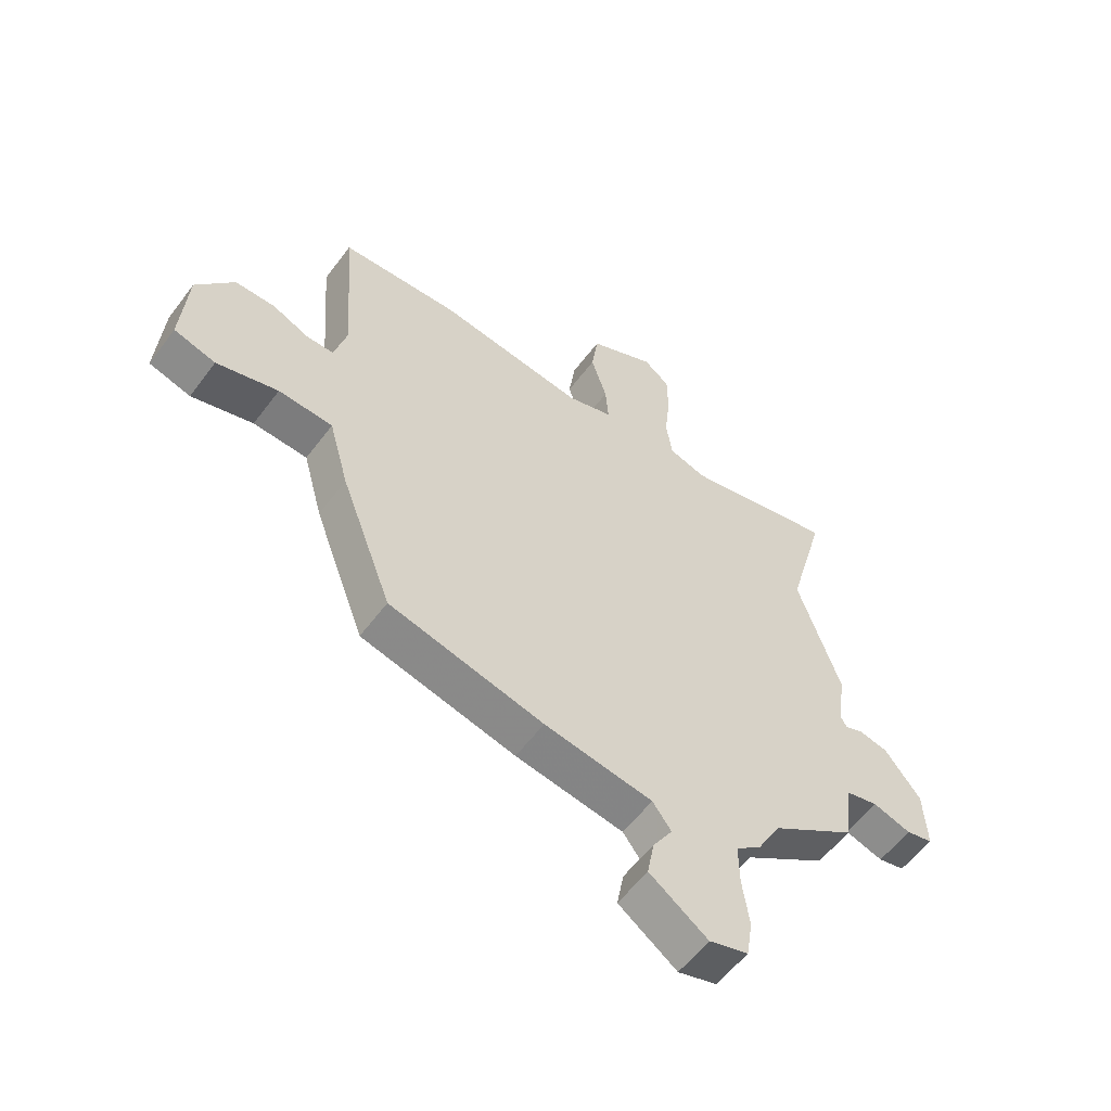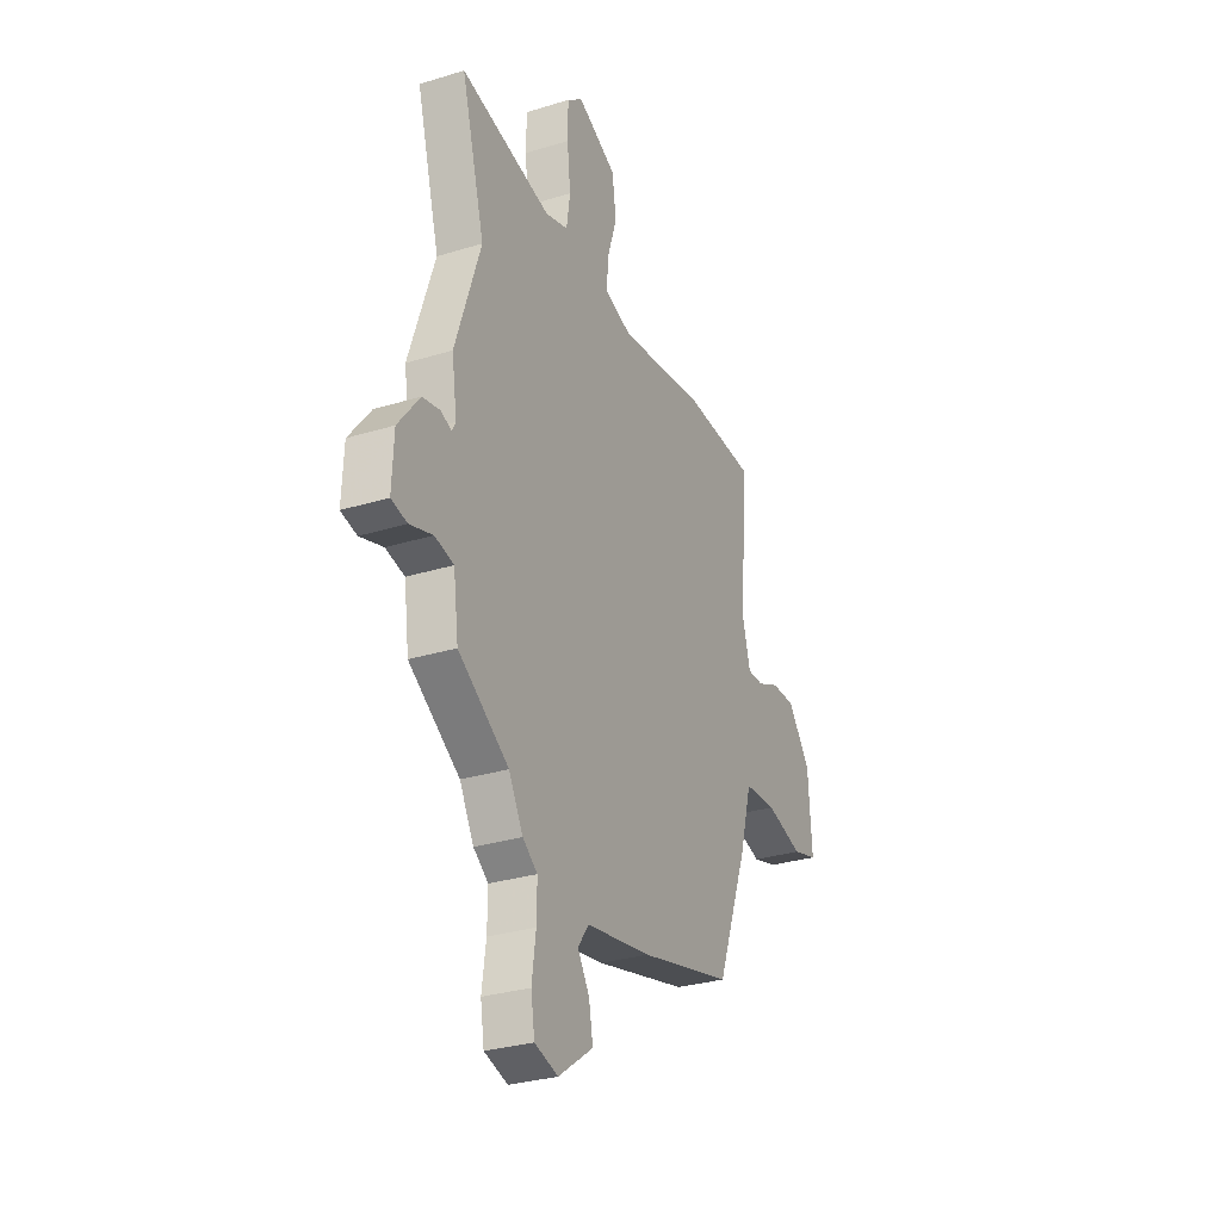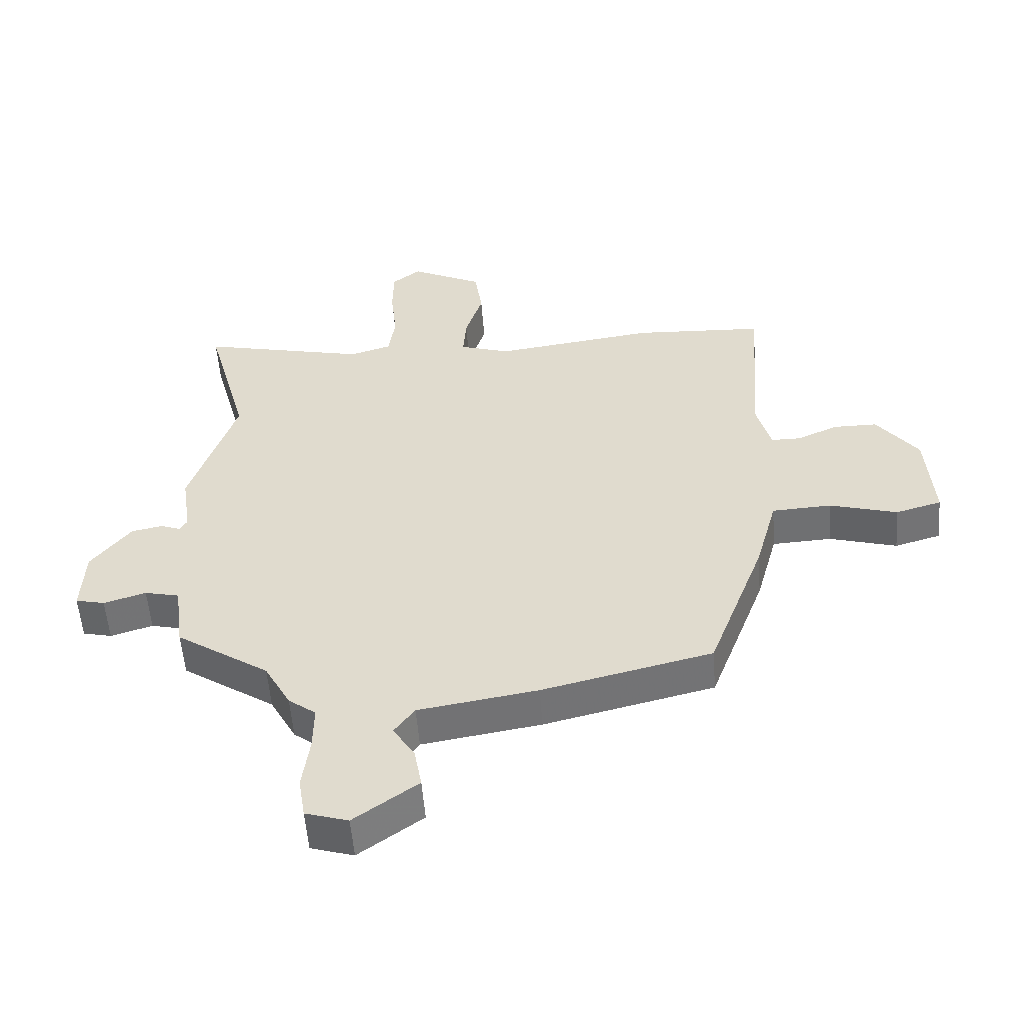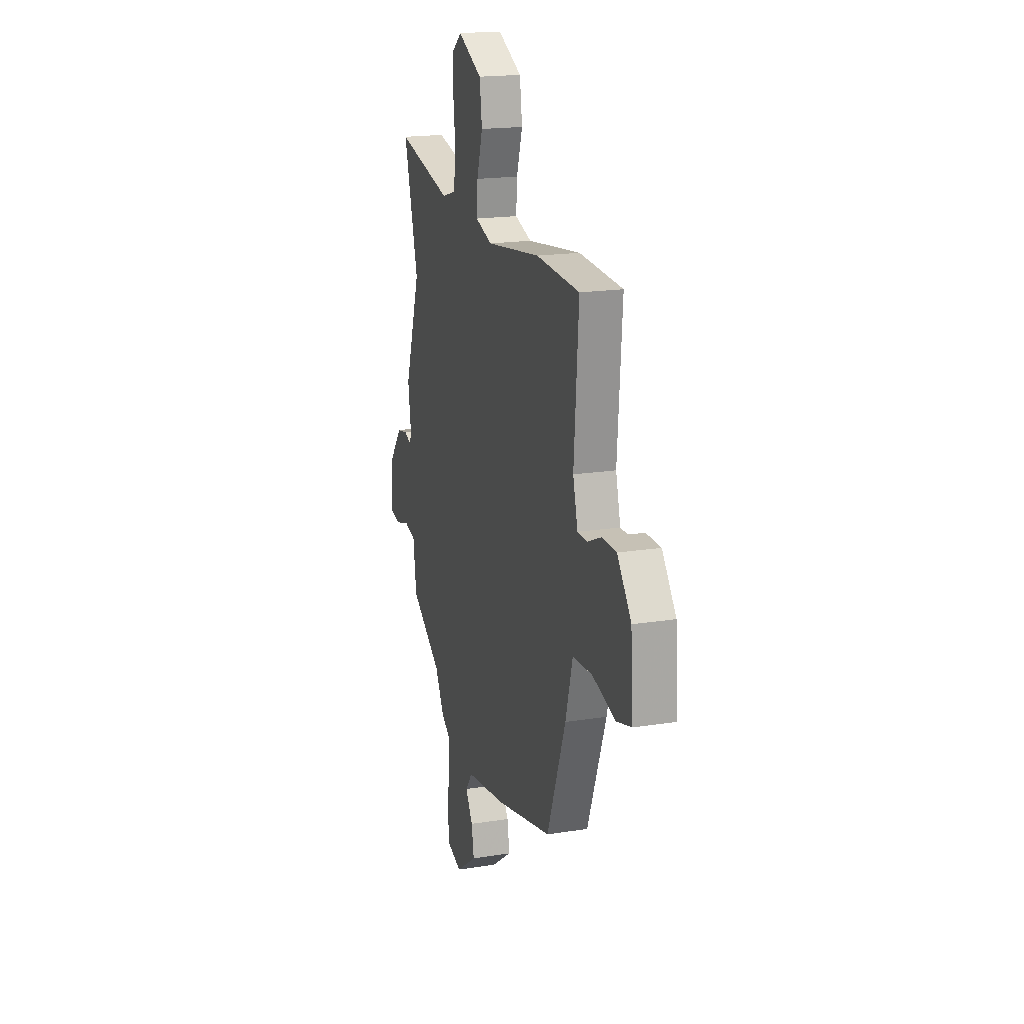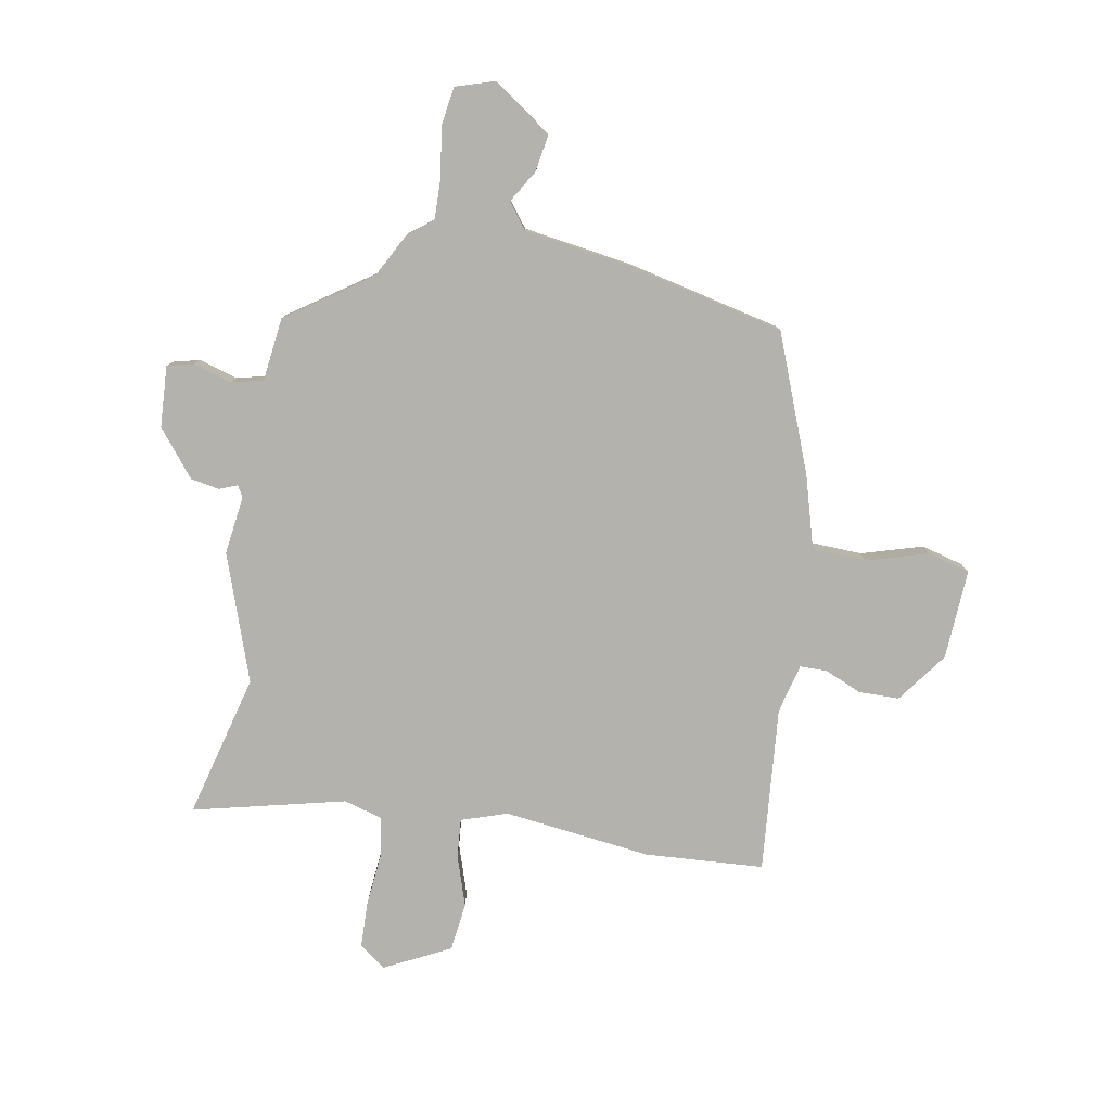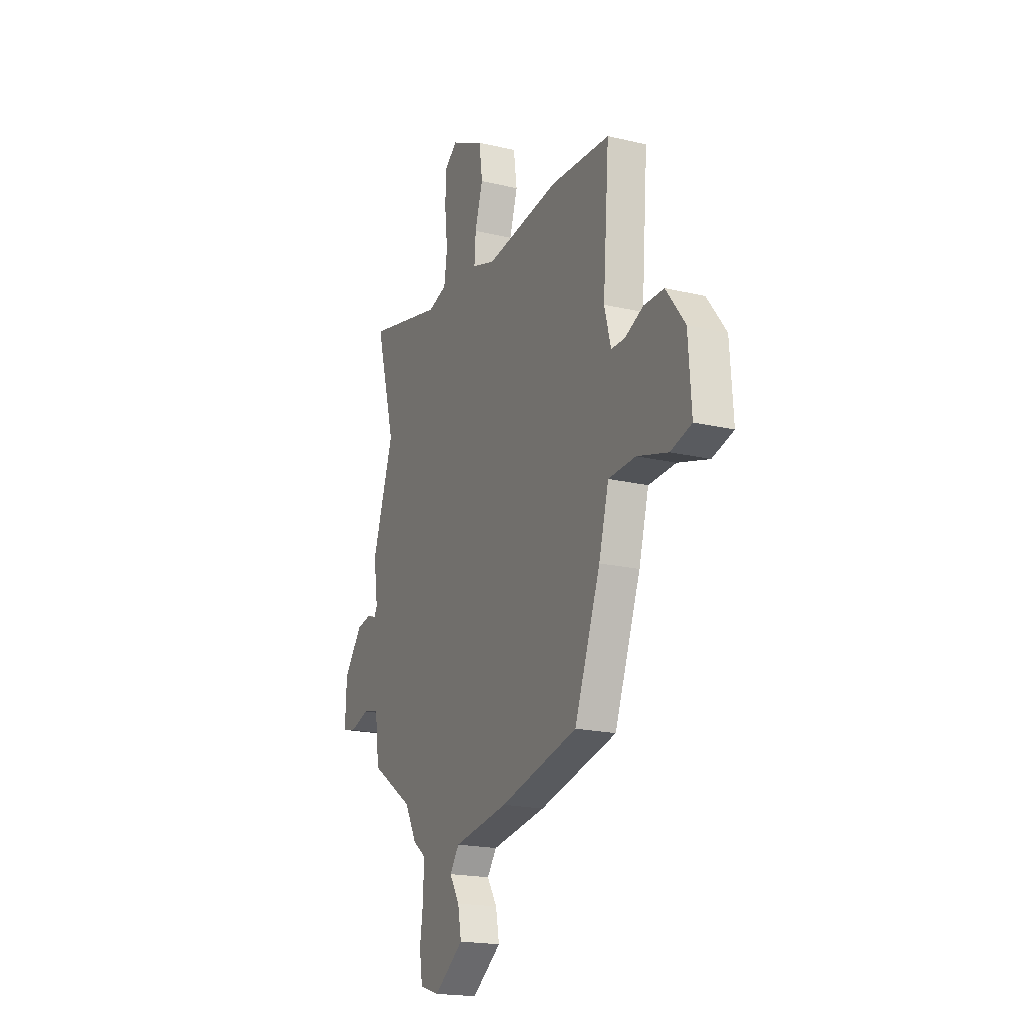
<metadata>
{"format":"obj","ext":"obj","renderer":"f3d","projection":"perspective","resolution":1024,"background":"white","views":[{"elev":-57.3,"azim":-36.4,"up":"+Z"},{"elev":-29.7,"azim":114.4,"up":"+Z"},{"elev":-54.5,"azim":-175.7,"up":"+Z"},{"elev":18.7,"azim":-106.9,"up":"+Z"},{"elev":-79.5,"azim":170.6,"up":"+Y"},{"elev":-19.2,"azim":-114.1,"up":"+Z"}]}
</metadata>
<code>
v 0.517 0.07 0.561
v 0.448 0.07 0.309
v 0.523 0.07 0.084
v 0.508 0.07 -0.019
v 0.519 0.07 -0.039
v 0.551 0.07 -0.027
v 0.602 0.07 -0.037
v 0.666 0.07 -0.119
v 0.671 0.07 -0.227
v 0.624 0.07 -0.238
v 0.556 0.07 -0.217
v 0.5 0.07 -0.23
v 0.485 0.07 -0.342
v 0.335 0.07 -0.442
v 0.293 0.07 -0.519
v 0.249 0.07 -0.552
v 0.25 0.07 -0.626
v 0.262 0.07 -0.712
v 0.251 0.07 -0.78
v 0.182 0.07 -0.801
v 0.079 0.07 -0.727
v 0.091 0.07 -0.661
v 0.126 0.07 -0.605
v 0.093 0.07 -0.56
v -0.099 0.07 -0.529
v -0.373 0.07 -0.463
v -0.464 0.07 -0.22
v -0.499 0.07 -0.092
v -0.595 0.07 -0.087
v -0.704 0.07 -0.118
v -0.778 0.07 -0.097
v -0.767 0.07 0.062
v -0.7 0.07 0.15
v -0.629 0.07 0.15
v -0.564 0.07 0.121
v -0.516 0.07 0.121
v -0.493 0.07 0.207
v -0.515 0.07 0.499
v -0.305 0.07 0.51
v -0.044 0.07 0.475
v 0.037 0.07 0.501
v 0.032 0.07 0.57
v 0.004 0.07 0.659
v 0.016 0.07 0.744
v 0.133 0.07 0.801
v 0.179 0.07 0.765
v 0.18 0.07 0.685
v 0.17 0.07 0.593
v 0.181 0.07 0.52
v 0.248 0.07 0.5
v 0.517 0 0.561
v 0.448 0 0.309
v 0.523 0 0.084
v 0.508 0 -0.019
v 0.519 0 -0.039
v 0.551 0 -0.027
v 0.602 0 -0.037
v 0.666 0 -0.119
v 0.671 0 -0.227
v 0.624 0 -0.238
v 0.556 0 -0.217
v 0.5 0 -0.23
v 0.485 0 -0.342
v 0.335 0 -0.442
v 0.293 0 -0.519
v 0.249 0 -0.552
v 0.25 0 -0.626
v 0.262 0 -0.712
v 0.251 0 -0.78
v 0.182 0 -0.801
v 0.079 0 -0.727
v 0.091 0 -0.661
v 0.126 0 -0.605
v 0.093 0 -0.56
v -0.099 0 -0.529
v -0.373 0 -0.463
v -0.464 0 -0.22
v -0.499 0 -0.092
v -0.595 0 -0.087
v -0.704 0 -0.118
v -0.778 0 -0.097
v -0.767 0 0.062
v -0.7 0 0.15
v -0.629 0 0.15
v -0.564 0 0.121
v -0.516 0 0.121
v -0.493 0 0.207
v -0.515 0 0.499
v -0.305 0 0.51
v -0.044 0 0.475
v 0.037 0 0.501
v 0.032 0 0.57
v 0.004 0 0.659
v 0.016 0 0.744
v 0.133 0 0.801
v 0.179 0 0.765
v 0.18 0 0.685
v 0.17 0 0.593
v 0.181 0 0.52
v 0.248 0 0.5
f 46 47 48
f 45 46 48
f 44 45 48
f 43 44 48
f 42 43 48
f 41 42 48 49
f 40 41 49 50
f 37 38 39 40
f 36 37 40 50
f 33 34 35
f 32 33 35
f 31 32 35
f 30 31 35
f 29 30 35
f 28 29 35 36
f 50 1 2
f 36 50 2
f 28 36 2
f 27 28 2
f 26 27 2
f 25 26 2
f 24 25 2
f 21 22 23
f 20 21 23
f 19 20 23
f 18 19 23
f 17 18 23
f 16 17 23 24
f 2 3 4
f 24 2 4
f 16 24 4
f 15 16 4
f 14 15 4
f 9 10 11
f 8 9 11
f 7 8 11
f 6 7 11
f 5 6 11
f 5 11 12
f 12 13 14
f 5 12 14
f 4 5 14
f 98 97 96
f 98 96 95
f 98 95 94
f 98 94 93
f 98 93 92
f 99 98 92 91
f 100 99 91 90
f 90 89 88 87
f 100 90 87 86
f 85 84 83
f 85 83 82
f 85 82 81
f 85 81 80
f 85 80 79
f 86 85 79 78
f 52 51 100
f 52 100 86
f 52 86 78
f 52 78 77
f 52 77 76
f 52 76 75
f 52 75 74
f 73 72 71
f 73 71 70
f 73 70 69
f 73 69 68
f 73 68 67
f 74 73 67 66
f 54 53 52
f 54 52 74
f 54 74 66
f 54 66 65
f 54 65 64
f 61 60 59
f 61 59 58
f 61 58 57
f 61 57 56
f 61 56 55
f 62 61 55
f 64 63 62
f 64 62 55
f 64 55 54
f 1 51 52 2
f 2 52 53 3
f 3 53 54 4
f 4 54 55 5
f 5 55 56 6
f 6 56 57 7
f 7 57 58 8
f 8 58 59 9
f 9 59 60 10
f 10 60 61 11
f 11 61 62 12
f 12 62 63 13
f 13 63 64 14
f 14 64 65 15
f 15 65 66 16
f 16 66 67 17
f 17 67 68 18
f 18 68 69 19
f 19 69 70 20
f 20 70 71 21
f 21 71 72 22
f 22 72 73 23
f 23 73 74 24
f 24 74 75 25
f 25 75 76 26
f 26 76 77 27
f 27 77 78 28
f 28 78 79 29
f 29 79 80 30
f 30 80 81 31
f 31 81 82 32
f 32 82 83 33
f 33 83 84 34
f 34 84 85 35
f 35 85 86 36
f 36 86 87 37
f 37 87 88 38
f 38 88 89 39
f 39 89 90 40
f 40 90 91 41
f 41 91 92 42
f 42 92 93 43
f 43 93 94 44
f 44 94 95 45
f 45 95 96 46
f 46 96 97 47
f 47 97 98 48
f 48 98 99 49
f 49 99 100 50
f 50 100 51 1

</code>
